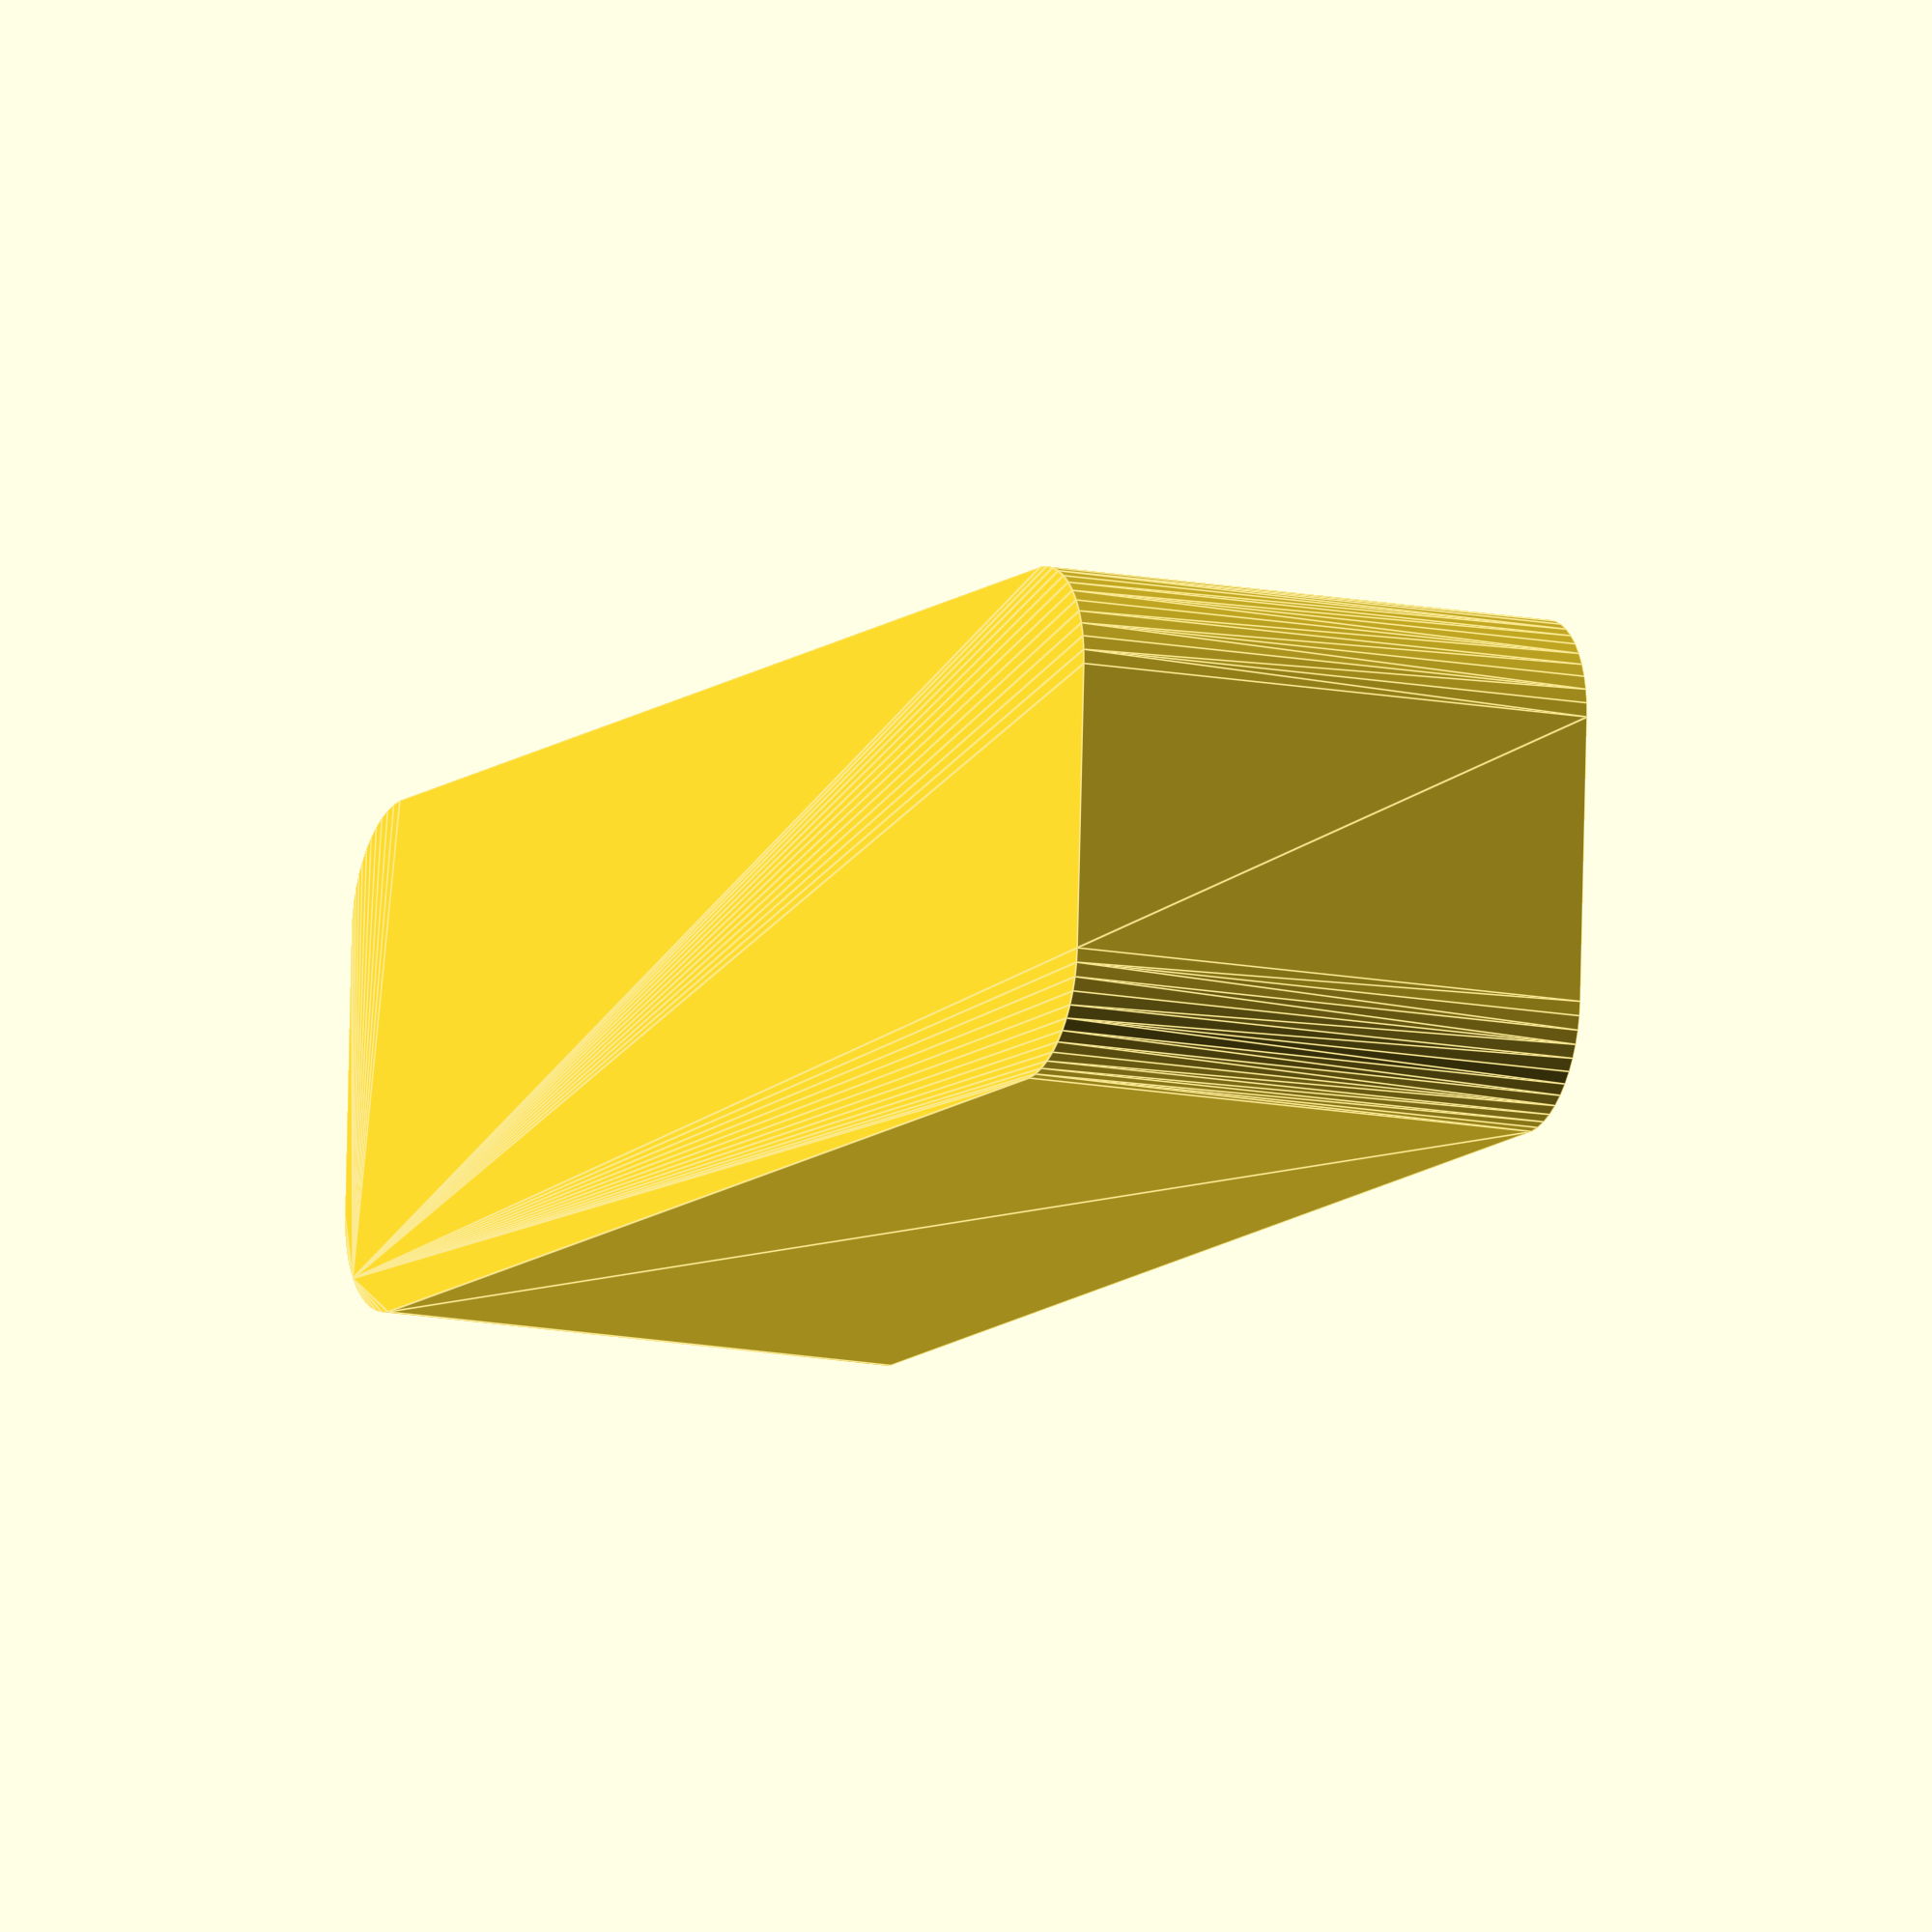
<openscad>
$fn = 50;


difference() {
	union() {
		hull() {
			translate(v = [-32.5000000000, 6.2500000000, 0]) {
				cylinder(h = 24, r = 5);
			}
			translate(v = [32.5000000000, 6.2500000000, 0]) {
				cylinder(h = 24, r = 5);
			}
			translate(v = [-32.5000000000, -6.2500000000, 0]) {
				cylinder(h = 24, r = 5);
			}
			translate(v = [32.5000000000, -6.2500000000, 0]) {
				cylinder(h = 24, r = 5);
			}
		}
	}
	union() {
		translate(v = [0, 0, 2]) {
			hull() {
				translate(v = [-32.5000000000, 6.2500000000, 0]) {
					cylinder(h = 22, r = 4);
				}
				translate(v = [32.5000000000, 6.2500000000, 0]) {
					cylinder(h = 22, r = 4);
				}
				translate(v = [-32.5000000000, -6.2500000000, 0]) {
					cylinder(h = 22, r = 4);
				}
				translate(v = [32.5000000000, -6.2500000000, 0]) {
					cylinder(h = 22, r = 4);
				}
			}
		}
	}
}
</openscad>
<views>
elev=193.2 azim=176.9 roll=295.0 proj=o view=edges
</views>
